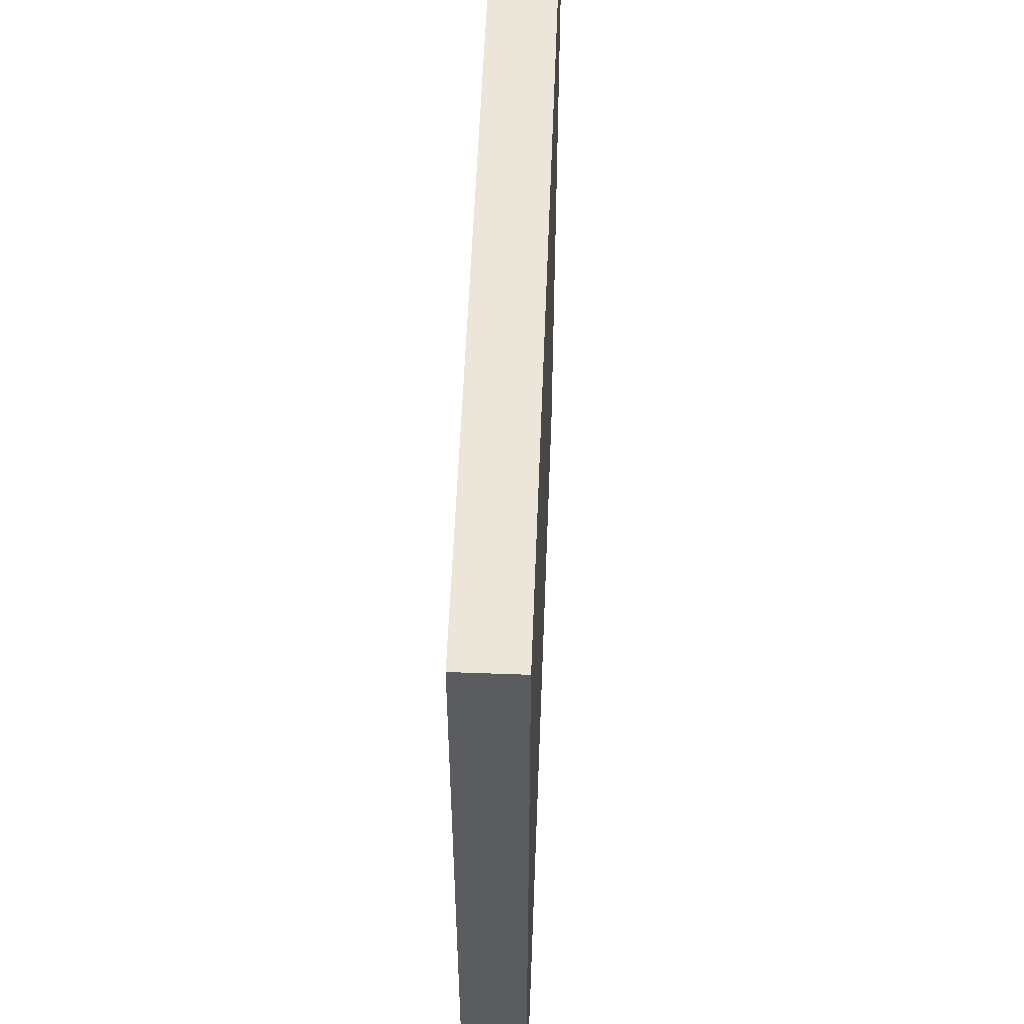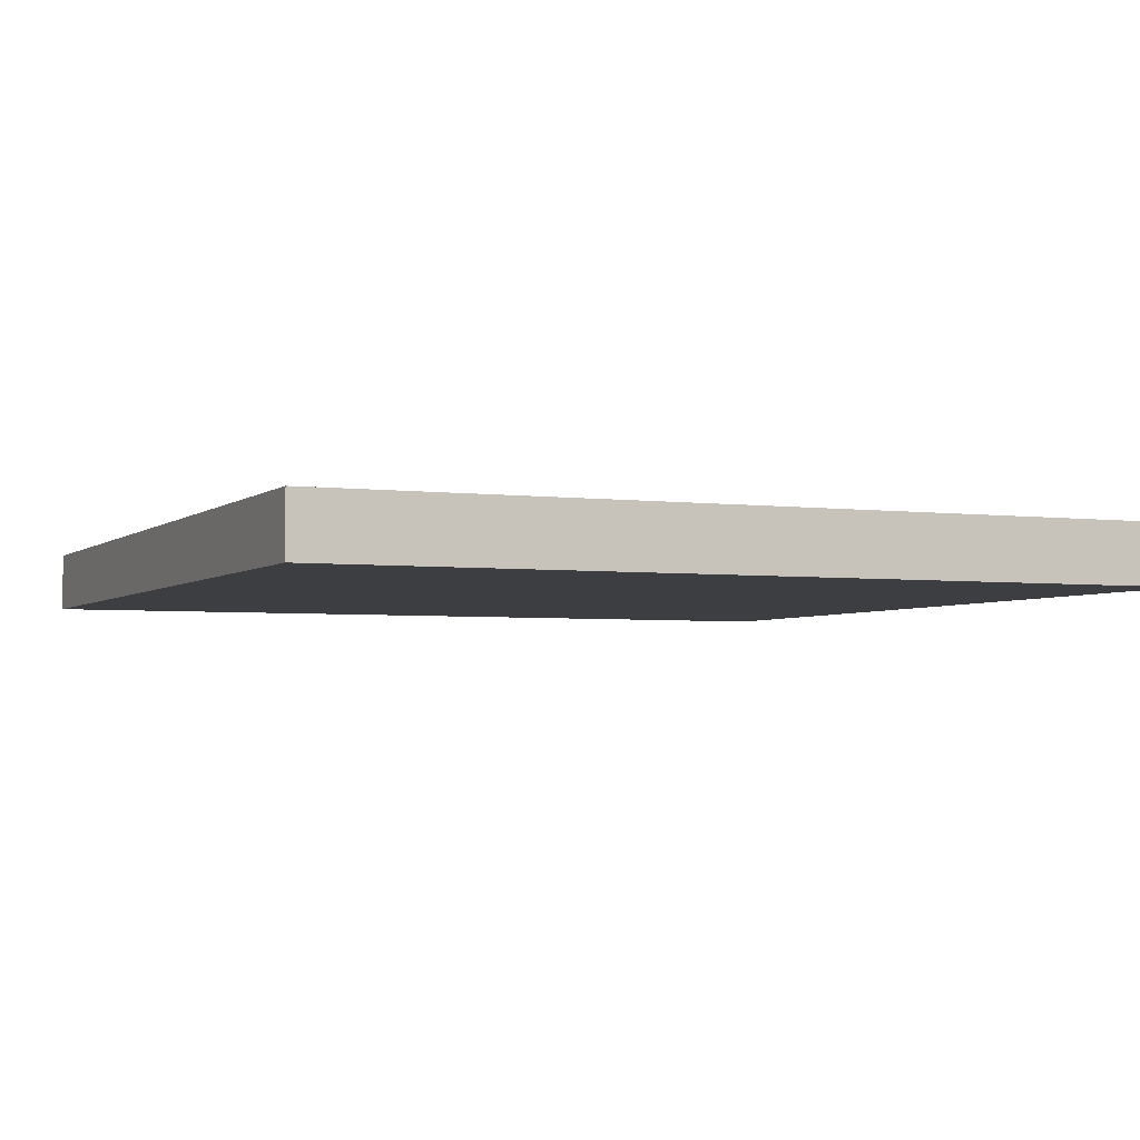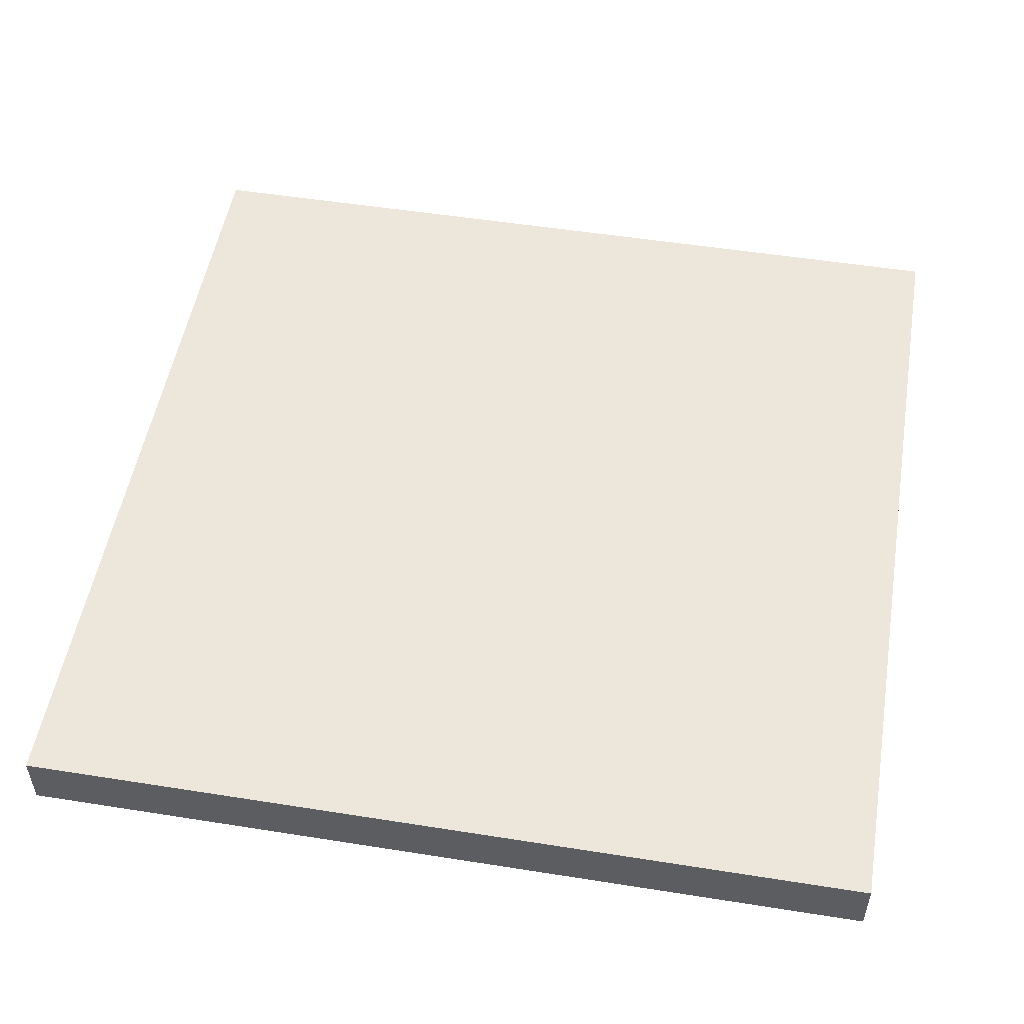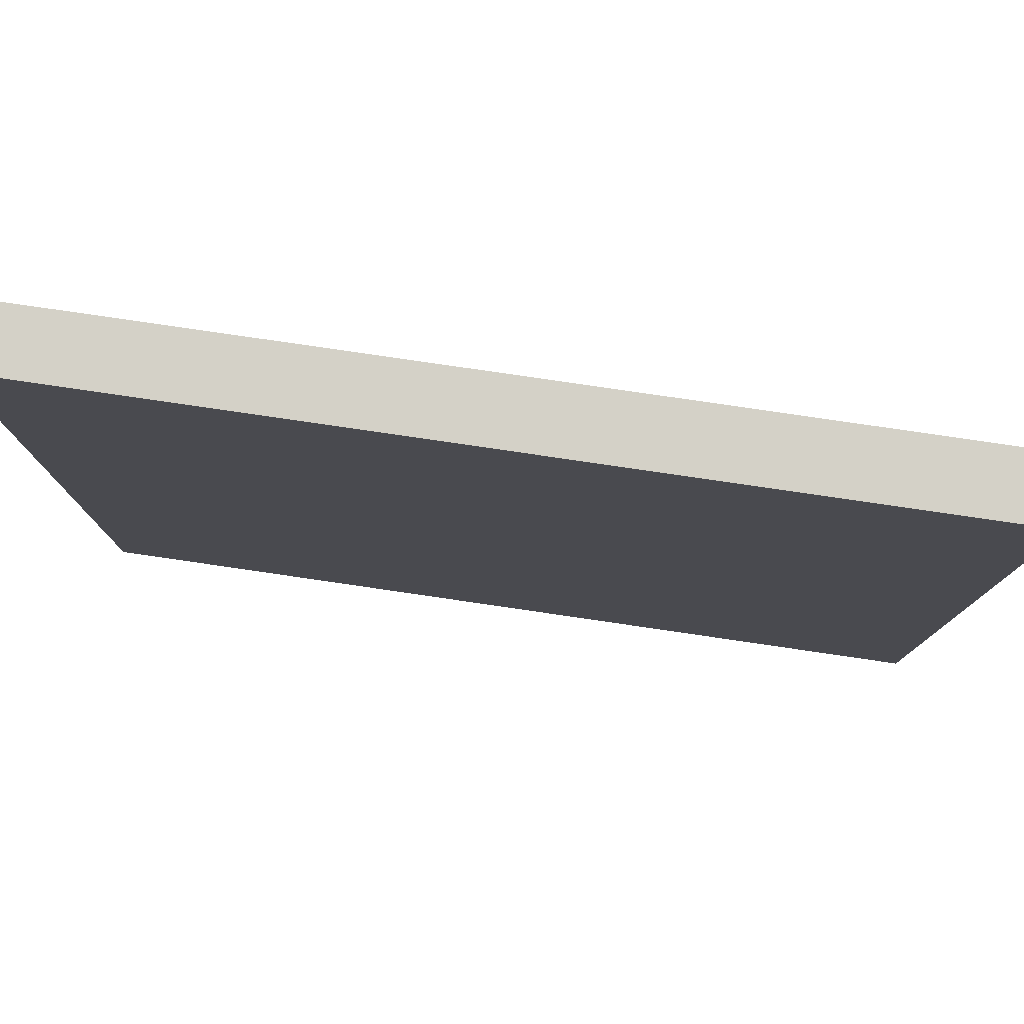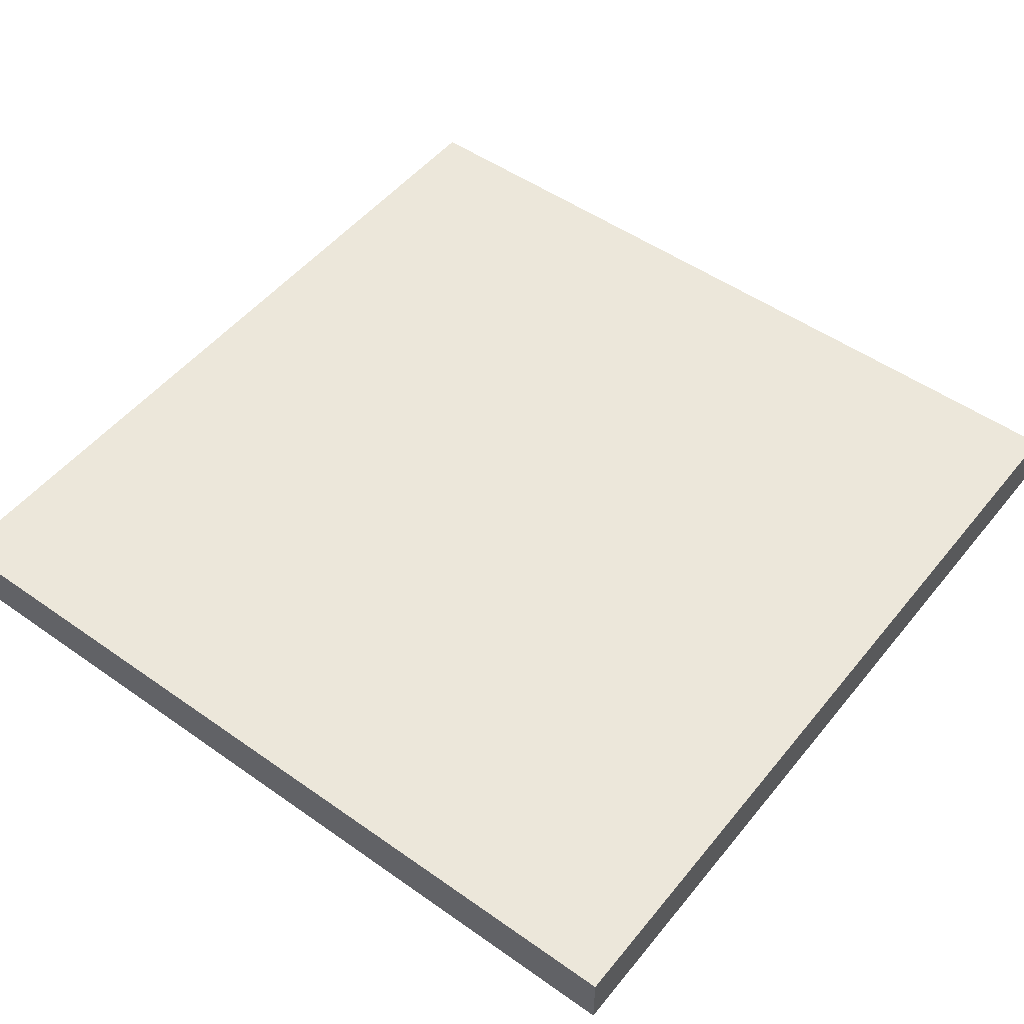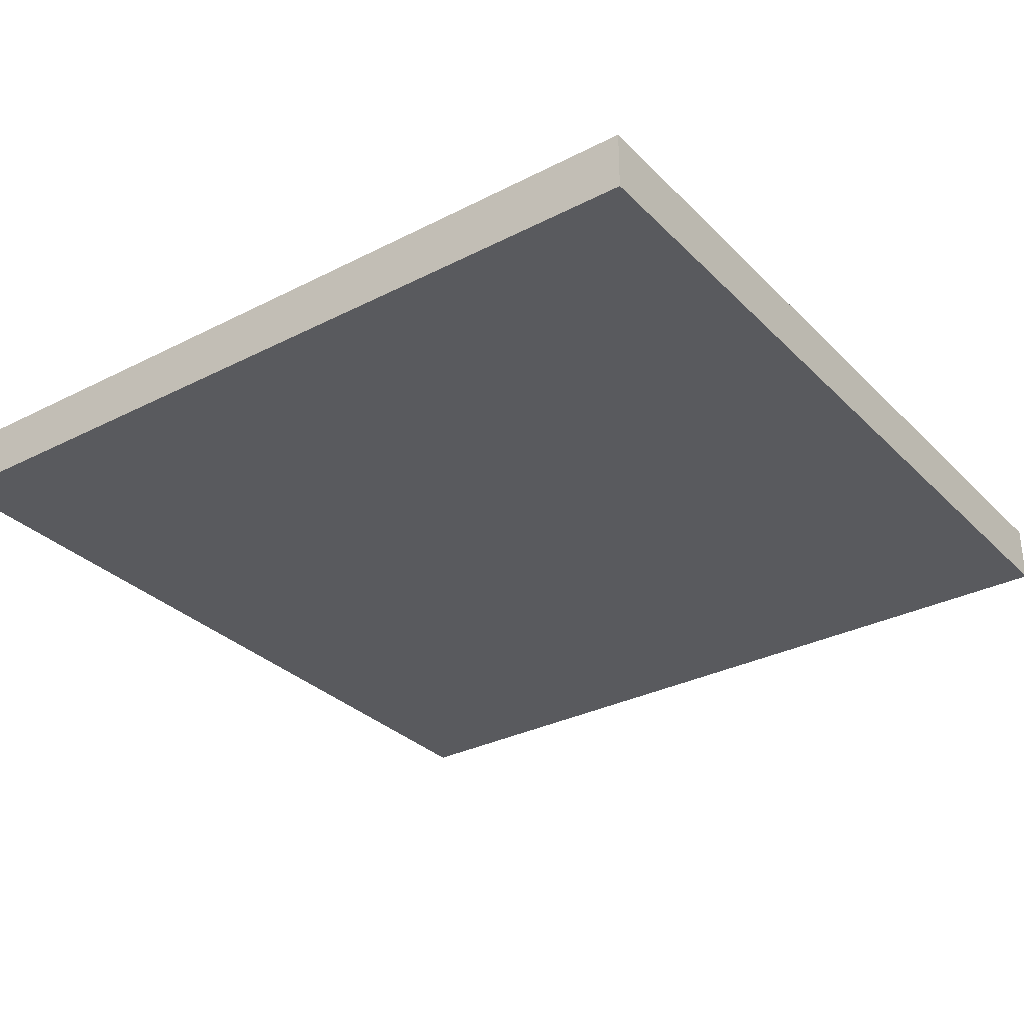
<metadata>
{"format":"obj","ext":"obj","renderer":"f3d","projection":"perspective","resolution":1024,"background":"white","views":[{"elev":55.7,"azim":-87.8,"up":"+Z"},{"elev":-3.6,"azim":66.3,"up":"+Y"},{"elev":52.1,"azim":-80.3,"up":"+Y"},{"elev":79.8,"azim":-171.7,"up":"+Z"},{"elev":50.6,"azim":127.6,"up":"+Y"},{"elev":-31.4,"azim":36.0,"up":"+Y"}]}
</metadata>
<code>
o
v 10.8 0 18
v 10.8 0 10.8
v 10.8 0.5 18
v 10.8 0.5 10.8
v 18 0 18
v 18 0 10.8
v 18 0.5 18
v 18 0.5 10.8
v 10.8 0 18
v 10.8 0.5 18
v 18 0 18
v 18 0.5 18
v 10.8 0 10.8
v 10.8 0.5 10.8
v 18 0 10.8
v 18 0.5 10.8
v 10.8 0 18
v 18 0 18
v 10.8 0 10.8
v 18 0 10.8
v 10.8 0.5 18
v 18 0.5 18
v 10.8 0.5 10.8
v 18 0.5 10.8
f 3 2 1
f 4 2 3
f 5 6 7
f 7 6 8
f 11 10 9
f 12 10 11
f 13 14 15
f 15 14 16
f 19 18 17
f 20 18 19
f 21 22 23
f 23 22 24

</code>
